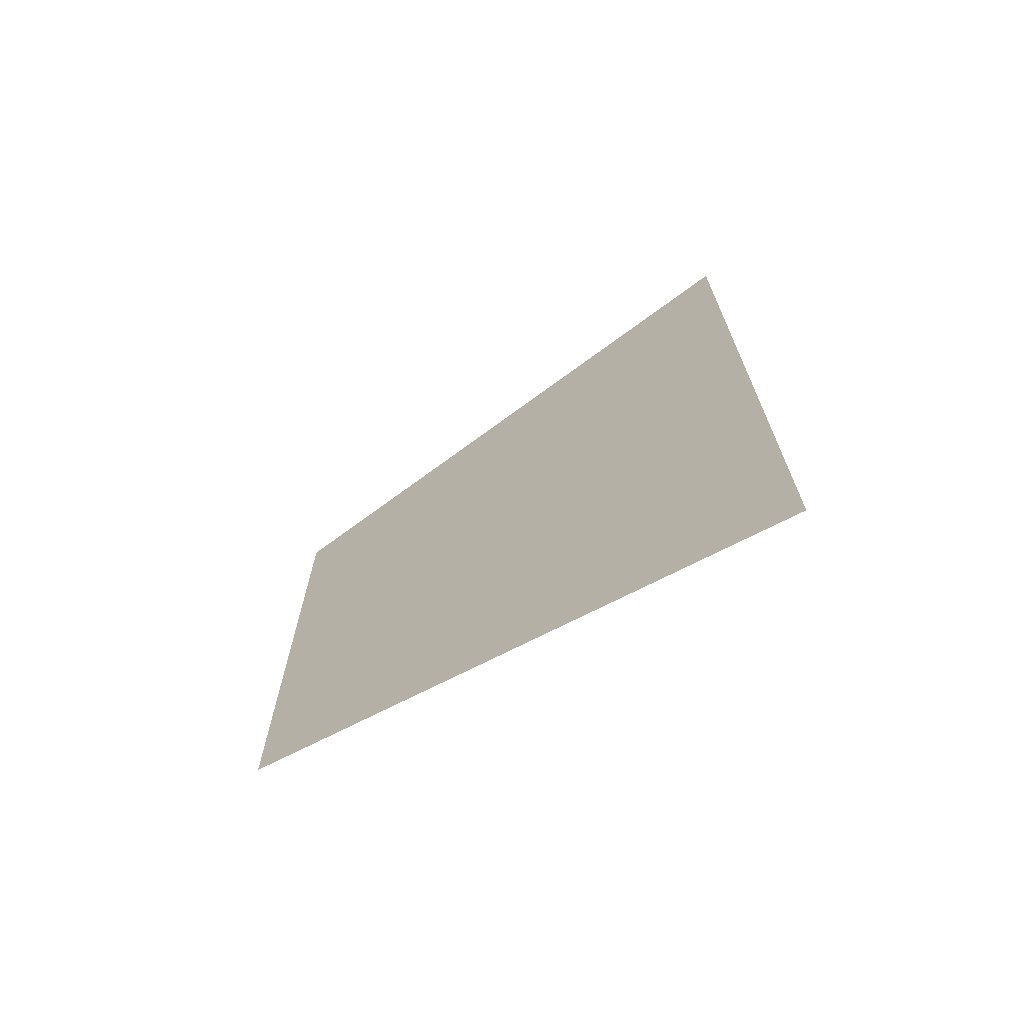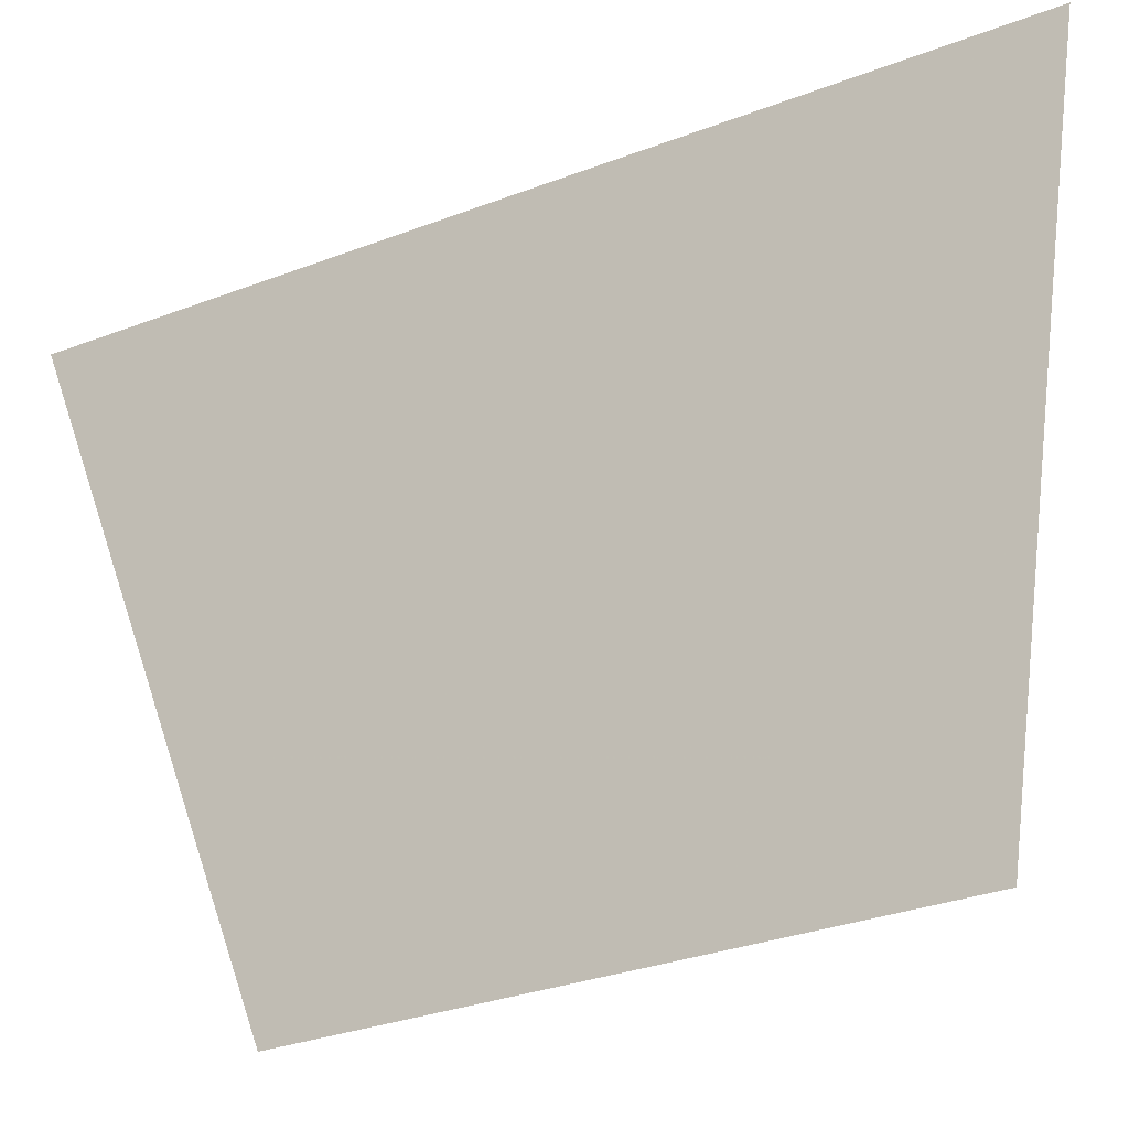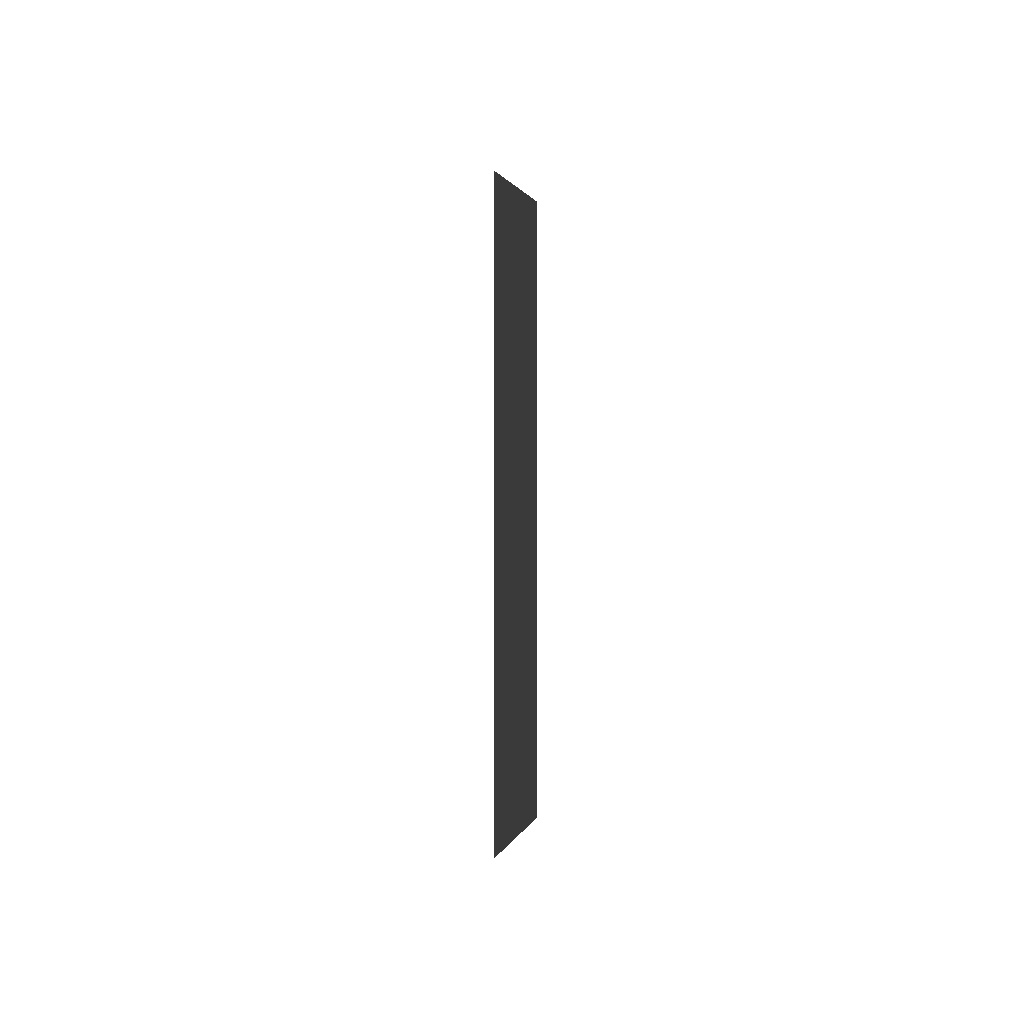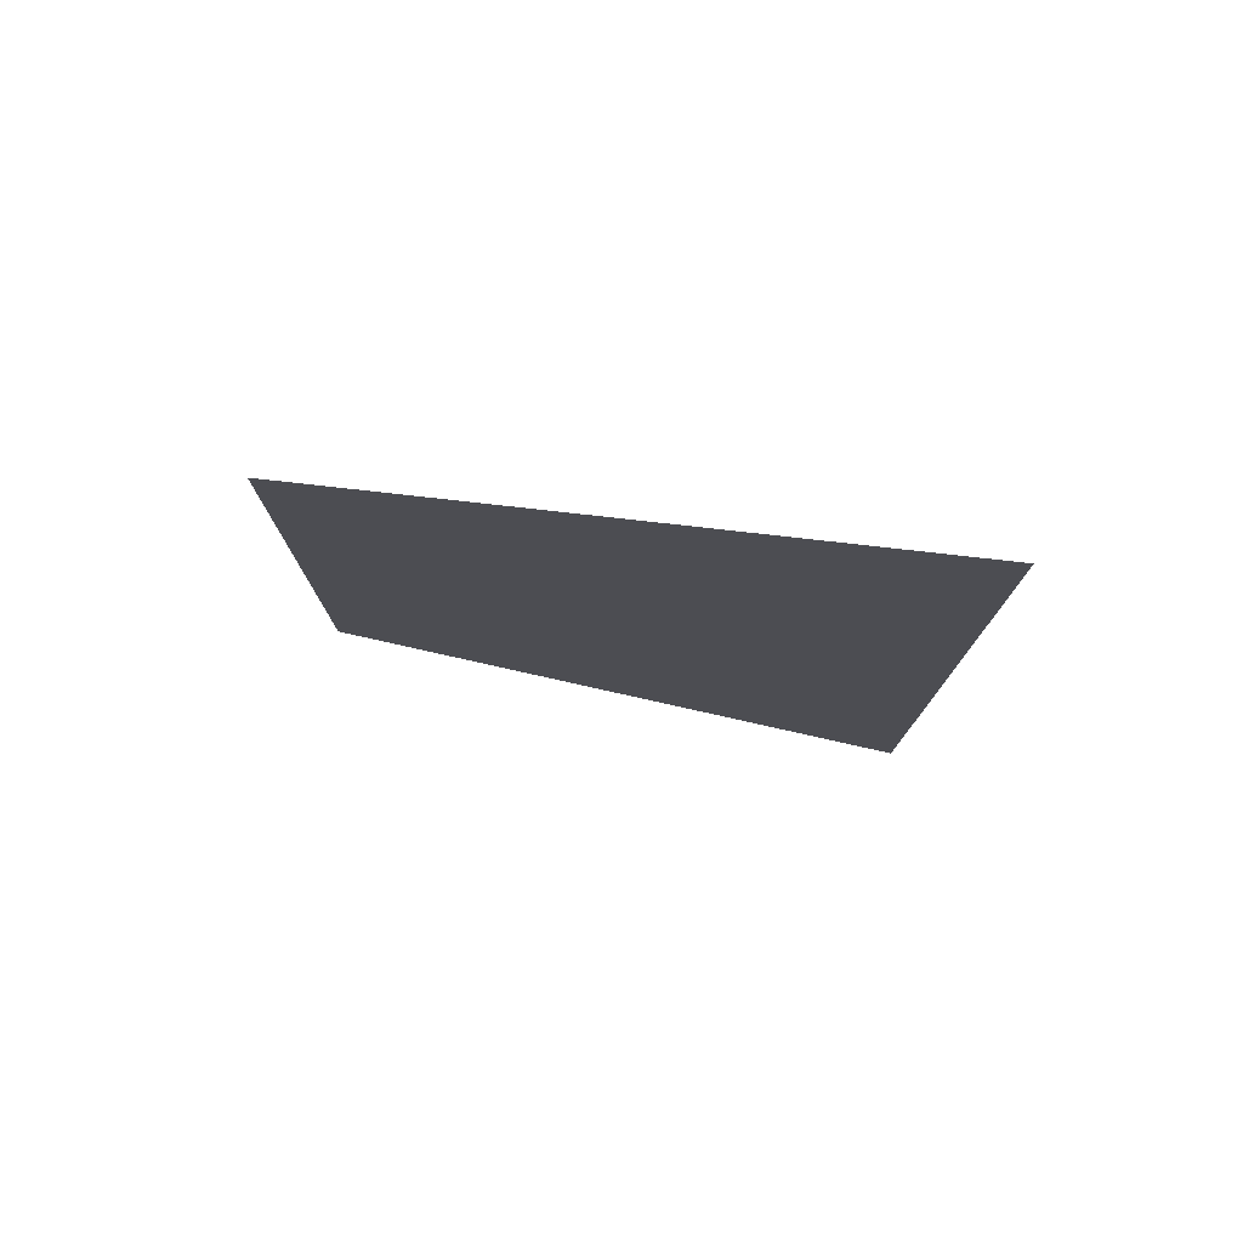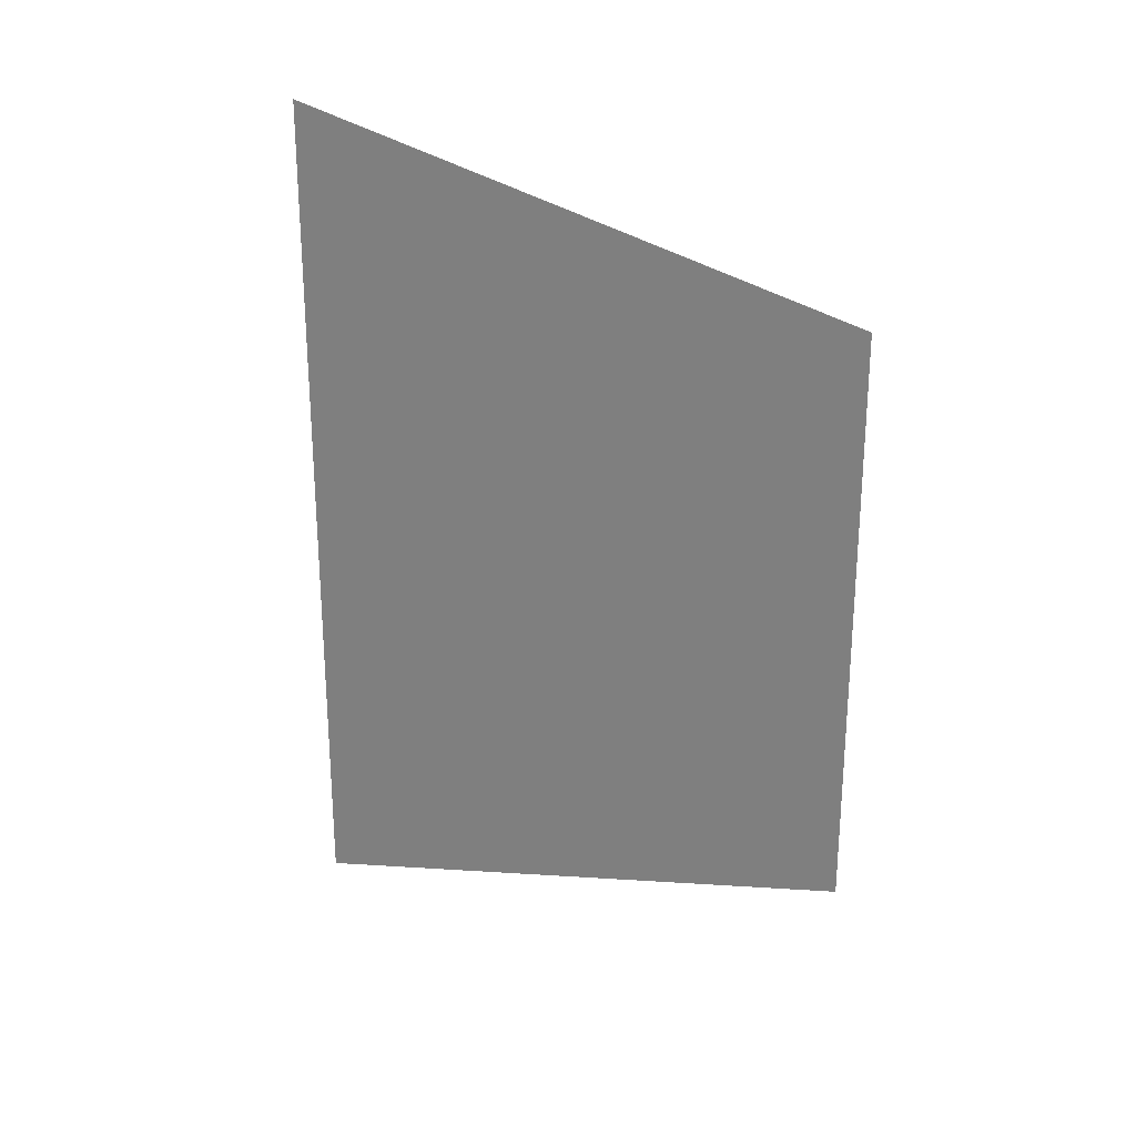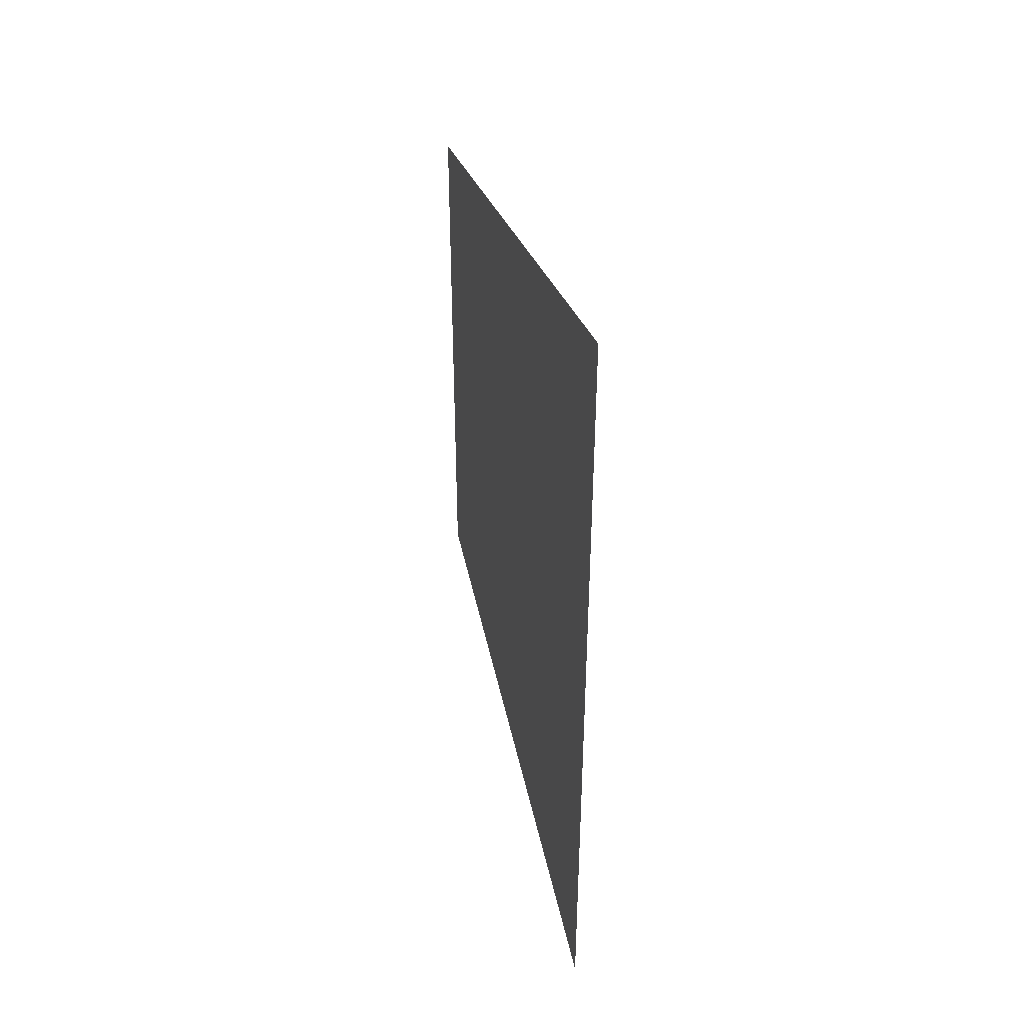
<metadata>
{"format":"obj","ext":"obj","renderer":"f3d","projection":"perspective","resolution":1024,"background":"white","views":[{"elev":-69.6,"azim":-70.9,"up":"+Y"},{"elev":-32.1,"azim":-61.9,"up":"+Z"},{"elev":-0.5,"azim":161.5,"up":"+Y"},{"elev":77.7,"azim":-93.9,"up":"+Y"},{"elev":24.8,"azim":103.4,"up":"+Y"},{"elev":40.8,"azim":-27.9,"up":"+Y"}]}
</metadata>
<code>
v -1 -1 1
v 1 -1 1
v 1 1 1
v -1 1 1
v 1 -1 -1
v -1 -1 -1
v -1 1 -1
v 1 1 -1
v -1 1 1
v 1 1 1
v 1 1 -1
v -1 1 -1
v -1 -1 -1
v 1 -1 -1
v 1 -1 1
v -1 -1 1
v 1 -1 1
v 1 -1 -1
v 1 1 -1
v 1 1 1
v -1 -1 -1
v -1.5 -1.5 1
v -1.5 1.5 1
v -1 1 -1
f 21 22 23
f 21 23 24
v -1 -1 -1
v -1 -1 1
v -1 1 1
v -1 1 -1

</code>
